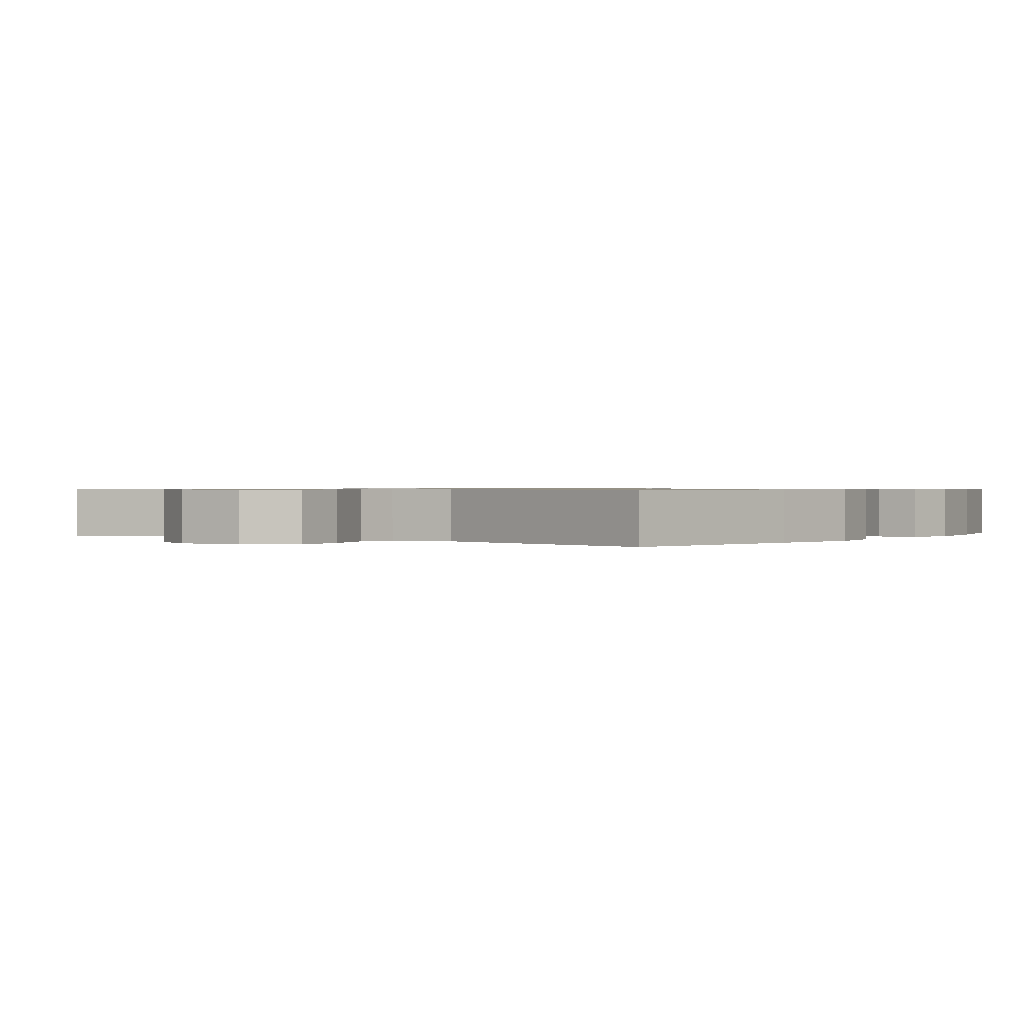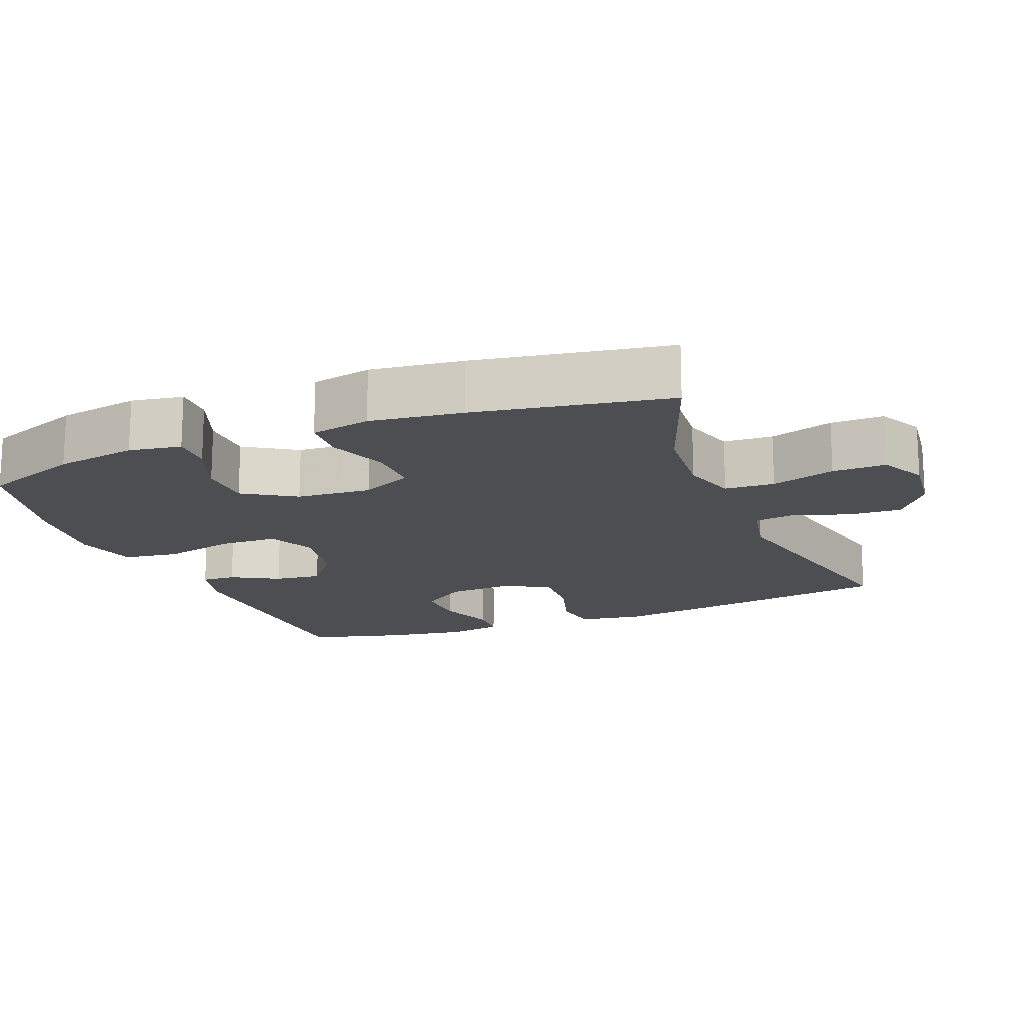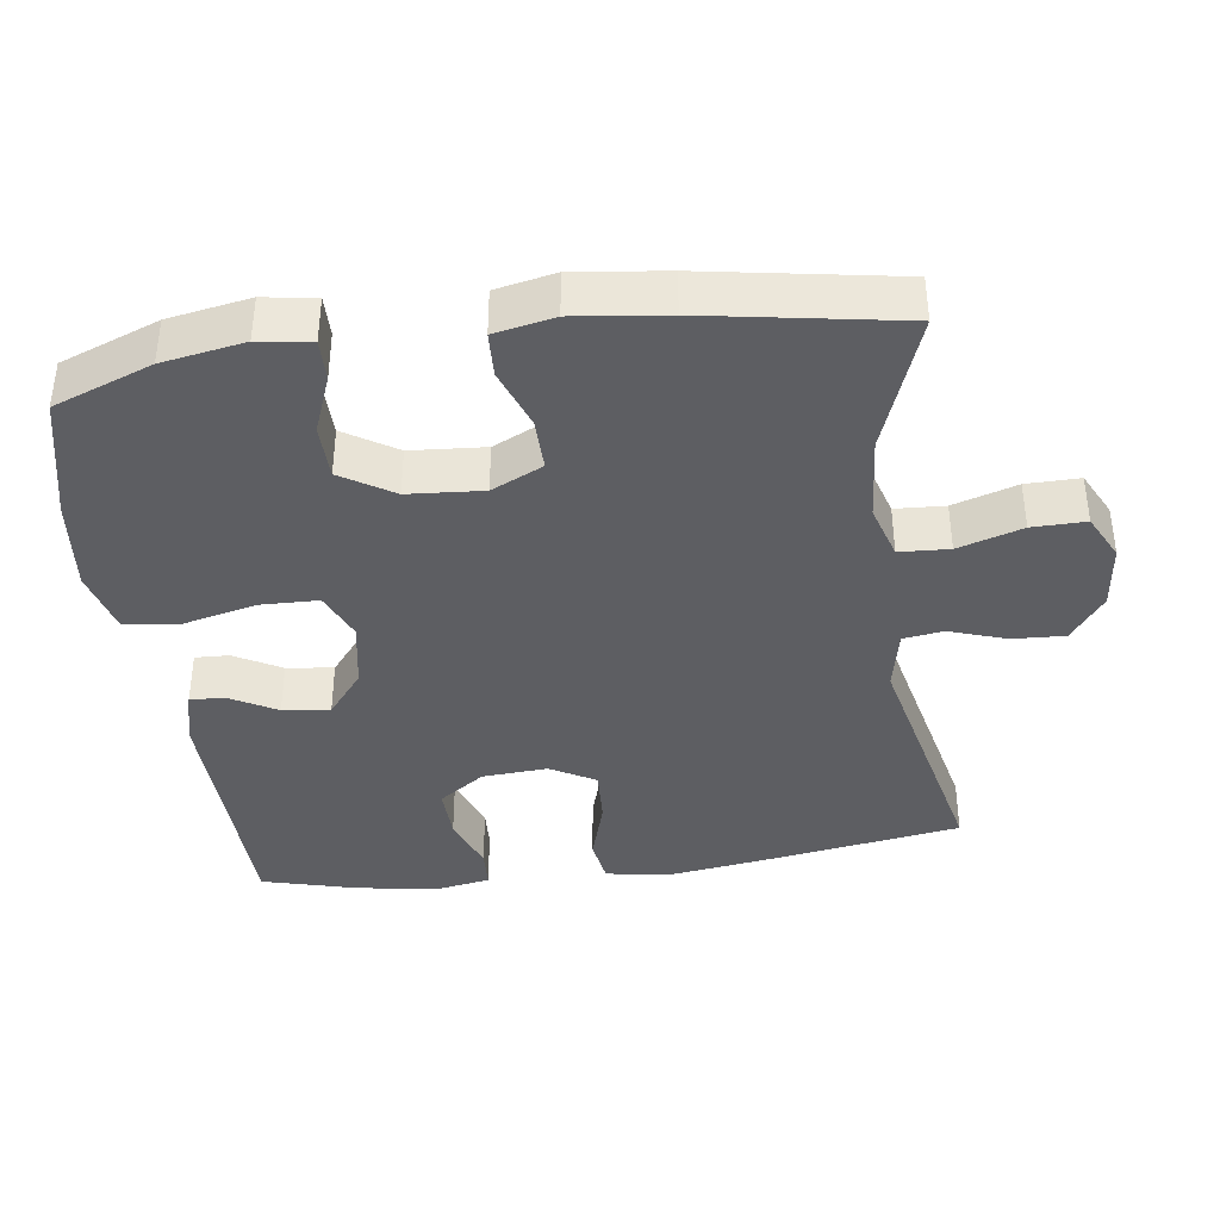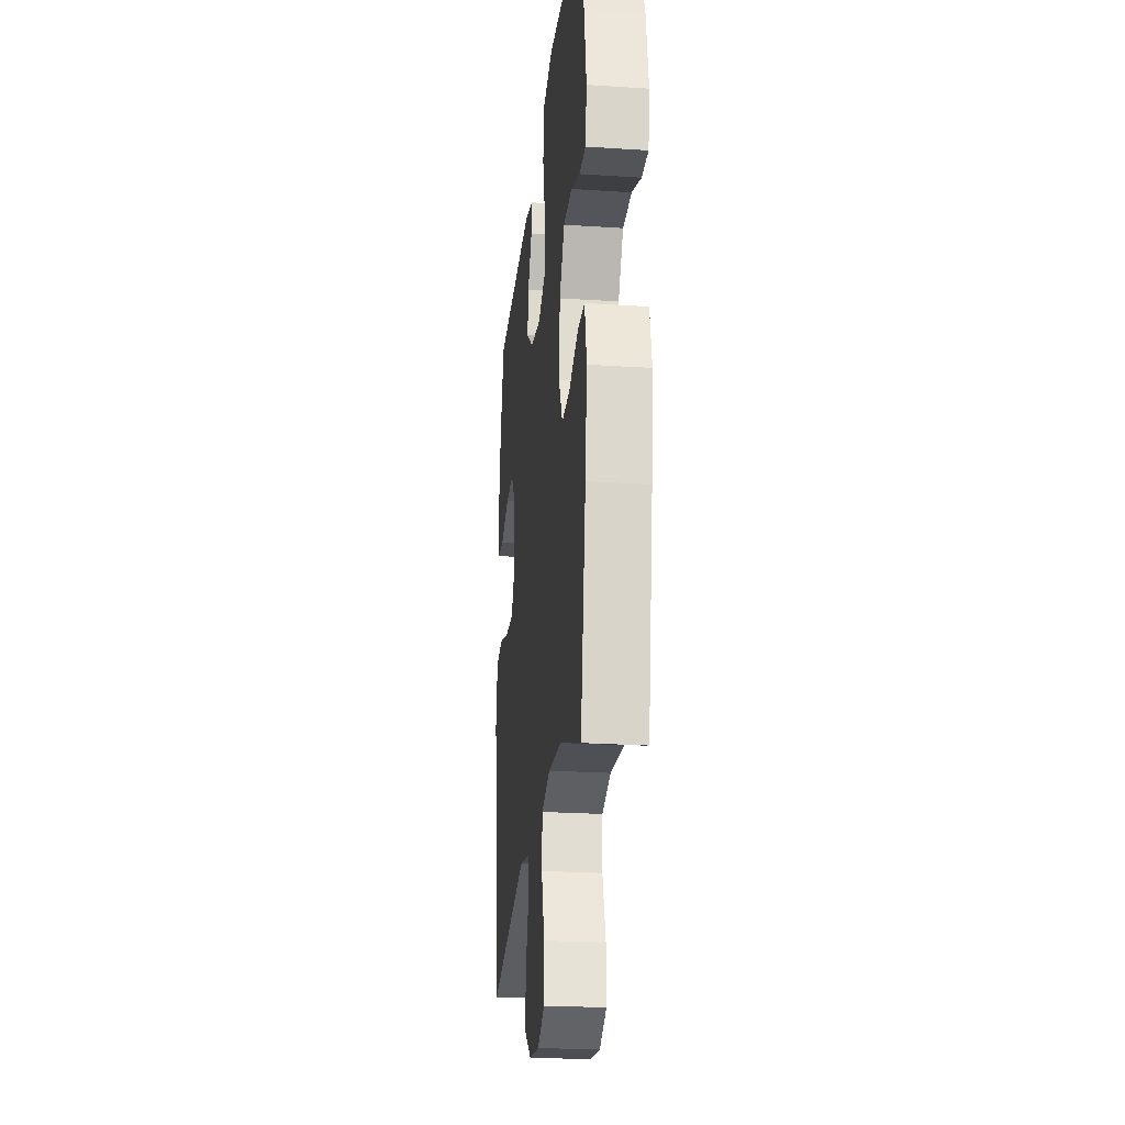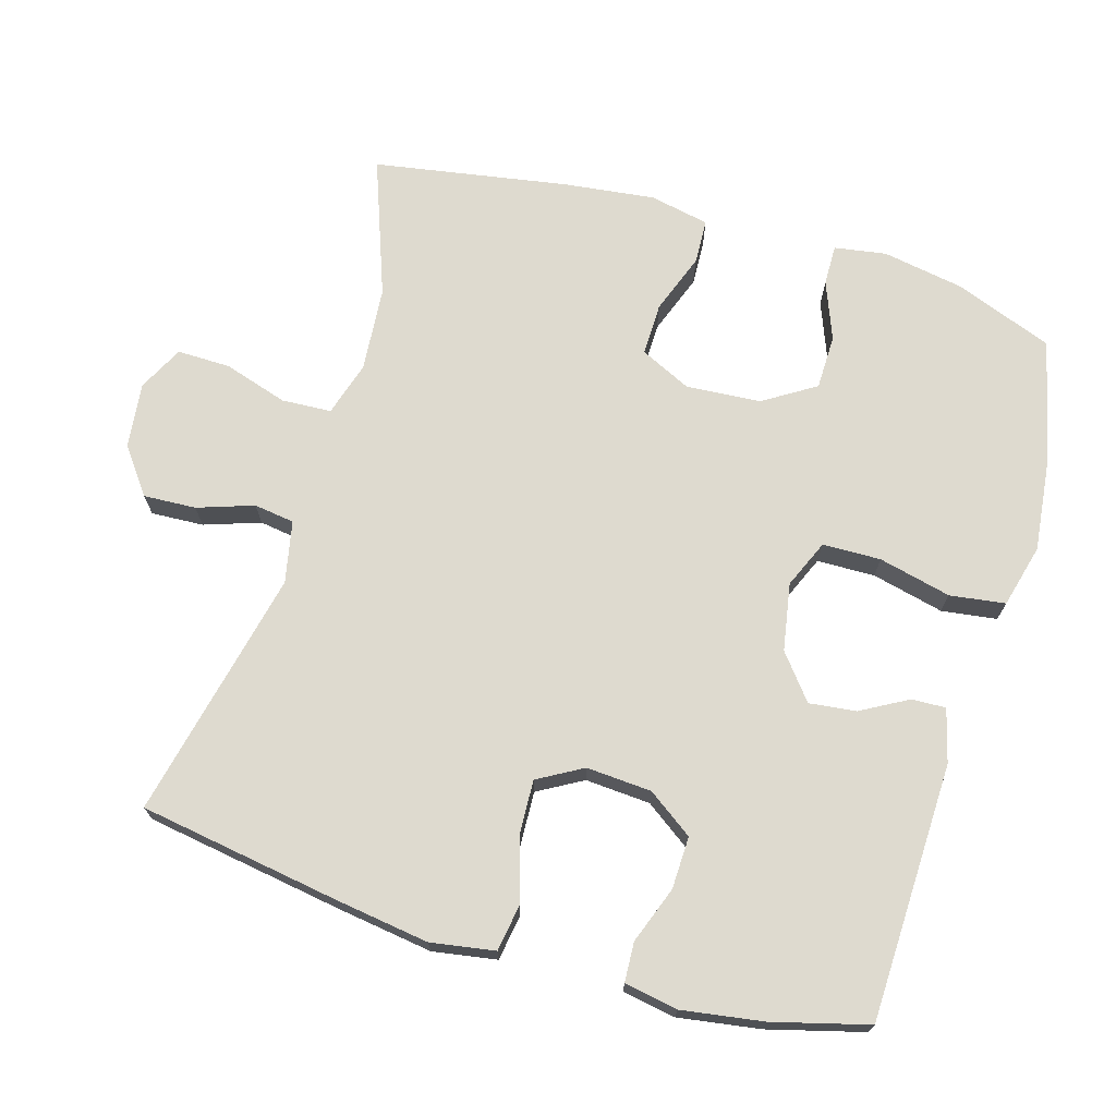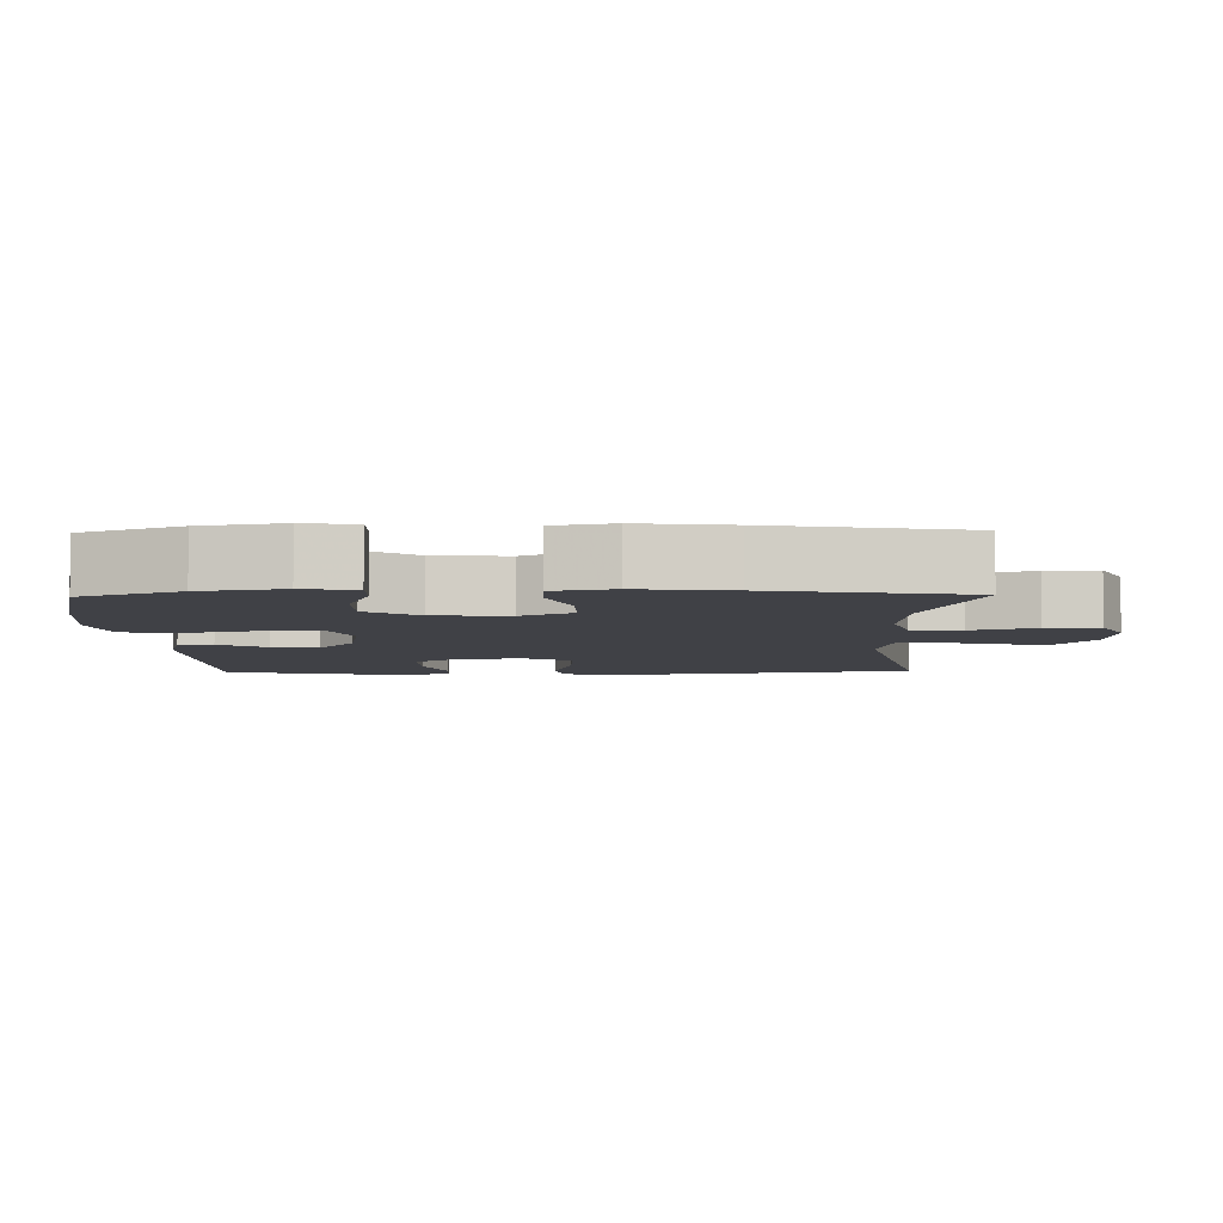
<metadata>
{"format":"obj","ext":"obj","renderer":"f3d","projection":"perspective","resolution":1024,"background":"white","views":[{"elev":0.7,"azim":-143.6,"up":"+Y"},{"elev":-16.5,"azim":111.7,"up":"+Y"},{"elev":-38.9,"azim":97.9,"up":"+Y"},{"elev":-24.2,"azim":83.8,"up":"+Z"},{"elev":71.0,"azim":-73.4,"up":"+Y"},{"elev":-6.0,"azim":91.2,"up":"+Y"}]}
</metadata>
<code>
v 0.5 0.07 -0.5
v 0.307 0.07 -0.429
v 0.188 0.07 -0.419
v 0.111 0.07 -0.442
v 0.107 0.07 -0.512
v 0.135 0.07 -0.602
v 0.136 0.07 -0.677
v 0.072 0.07 -0.709
v -0.02 0.07 -0.698
v -0.084 0.07 -0.65
v -0.08 0.07 -0.576
v -0.053 0.07 -0.497
v -0.061 0.07 -0.44
v -0.148 0.07 -0.422
v -0.5 0.07 -0.5
v -0.544 0.07 -0.219
v -0.563 0.07 -0.084
v -0.548 0.07 0.006
v -0.483 0.07 0.016
v -0.394 0.07 -0.011
v -0.316 0.07 -0.015
v -0.28 0.07 0.048
v -0.286 0.07 0.14
v -0.331 0.07 0.204
v -0.405 0.07 0.202
v -0.485 0.07 0.173
v -0.541 0.07 0.176
v -0.554 0.07 0.251
v -0.536 0.07 0.366
v -0.5 0.07 0.5
v -0.137 0.07 0.509
v -0.062 0.07 0.489
v -0.064 0.07 0.441
v -0.101 0.07 0.375
v -0.109 0.07 0.309
v -0.047 0.07 0.259
v 0.048 0.07 0.242
v 0.116 0.07 0.271
v 0.118 0.07 0.353
v 0.094 0.07 0.455
v 0.105 0.07 0.533
v 0.194 0.07 0.556
v 0.325 0.07 0.541
v 0.5 0.07 0.5
v 0.552 0.07 0.362
v 0.572 0.07 0.247
v 0.56 0.07 0.174
v 0.503 0.07 0.175
v 0.421 0.07 0.207
v 0.344 0.07 0.206
v 0.298 0.07 0.133
v 0.29 0.07 0.028
v 0.324 0.07 -0.044
v 0.398 0.07 -0.043
v 0.483 0.07 -0.012
v 0.546 0.07 -0.015
v 0.563 0.07 -0.099
v 0.547 0.07 -0.228
v 0.5 0 -0.5
v 0.307 0 -0.429
v 0.188 0 -0.419
v 0.111 0 -0.442
v 0.107 0 -0.512
v 0.135 0 -0.602
v 0.136 0 -0.677
v 0.072 0 -0.709
v -0.02 0 -0.698
v -0.084 0 -0.65
v -0.08 0 -0.576
v -0.053 0 -0.497
v -0.061 0 -0.44
v -0.148 0 -0.422
v -0.5 0 -0.5
v -0.544 0 -0.219
v -0.563 0 -0.084
v -0.548 0 0.006
v -0.483 0 0.016
v -0.394 0 -0.011
v -0.316 0 -0.015
v -0.28 0 0.048
v -0.286 0 0.14
v -0.331 0 0.204
v -0.405 0 0.202
v -0.485 0 0.173
v -0.541 0 0.176
v -0.554 0 0.251
v -0.536 0 0.366
v -0.5 0 0.5
v -0.137 0 0.509
v -0.062 0 0.489
v -0.064 0 0.441
v -0.101 0 0.375
v -0.109 0 0.309
v -0.047 0 0.259
v 0.048 0 0.242
v 0.116 0 0.271
v 0.118 0 0.353
v 0.094 0 0.455
v 0.105 0 0.533
v 0.194 0 0.556
v 0.325 0 0.541
v 0.5 0 0.5
v 0.552 0 0.362
v 0.572 0 0.247
v 0.56 0 0.174
v 0.503 0 0.175
v 0.421 0 0.207
v 0.344 0 0.206
v 0.298 0 0.133
v 0.29 0 0.028
v 0.324 0 -0.044
v 0.398 0 -0.043
v 0.483 0 -0.012
v 0.546 0 -0.015
v 0.563 0 -0.099
v 0.547 0 -0.228
f 58 1 2
f 57 58 2
f 56 57 2
f 55 56 2
f 54 55 2
f 53 54 2 3
f 52 53 3 4
f 51 52 4
f 47 48 49
f 46 47 49
f 45 46 49
f 44 45 49
f 43 44 49
f 42 43 49
f 41 42 49
f 40 41 49
f 39 40 49
f 38 39 49 50
f 37 38 50 51
f 32 33 34
f 31 32 34
f 30 31 34
f 29 30 34
f 28 29 34
f 27 28 34
f 26 27 34
f 25 26 34
f 24 25 34 35
f 23 24 35 36
f 18 19 20
f 17 18 20
f 16 17 20
f 15 16 20
f 14 15 20
f 13 14 20 21
f 10 11 12
f 9 10 12
f 8 9 12
f 7 8 12
f 6 7 12
f 5 6 12
f 4 5 12 13
f 51 4 13
f 37 51 13
f 36 37 13
f 23 36 13
f 22 23 13
f 13 21 22
f 60 59 116
f 60 116 115
f 60 115 114
f 60 114 113
f 60 113 112
f 61 60 112 111
f 62 61 111 110
f 62 110 109
f 107 106 105
f 107 105 104
f 107 104 103
f 107 103 102
f 107 102 101
f 107 101 100
f 107 100 99
f 107 99 98
f 107 98 97
f 108 107 97 96
f 109 108 96 95
f 92 91 90
f 92 90 89
f 92 89 88
f 92 88 87
f 92 87 86
f 92 86 85
f 92 85 84
f 92 84 83
f 93 92 83 82
f 94 93 82 81
f 78 77 76
f 78 76 75
f 78 75 74
f 78 74 73
f 78 73 72
f 79 78 72 71
f 70 69 68
f 70 68 67
f 70 67 66
f 70 66 65
f 70 65 64
f 70 64 63
f 71 70 63 62
f 71 62 109
f 71 109 95
f 71 95 94
f 71 94 81
f 71 81 80
f 80 79 71
f 1 59 60 2
f 2 60 61 3
f 3 61 62 4
f 4 62 63 5
f 5 63 64 6
f 6 64 65 7
f 7 65 66 8
f 8 66 67 9
f 9 67 68 10
f 10 68 69 11
f 11 69 70 12
f 12 70 71 13
f 13 71 72 14
f 14 72 73 15
f 15 73 74 16
f 16 74 75 17
f 17 75 76 18
f 18 76 77 19
f 19 77 78 20
f 20 78 79 21
f 21 79 80 22
f 22 80 81 23
f 23 81 82 24
f 24 82 83 25
f 25 83 84 26
f 26 84 85 27
f 27 85 86 28
f 28 86 87 29
f 29 87 88 30
f 30 88 89 31
f 31 89 90 32
f 32 90 91 33
f 33 91 92 34
f 34 92 93 35
f 35 93 94 36
f 36 94 95 37
f 37 95 96 38
f 38 96 97 39
f 39 97 98 40
f 40 98 99 41
f 41 99 100 42
f 42 100 101 43
f 43 101 102 44
f 44 102 103 45
f 45 103 104 46
f 46 104 105 47
f 47 105 106 48
f 48 106 107 49
f 49 107 108 50
f 50 108 109 51
f 51 109 110 52
f 52 110 111 53
f 53 111 112 54
f 54 112 113 55
f 55 113 114 56
f 56 114 115 57
f 57 115 116 58
f 58 116 59 1

</code>
